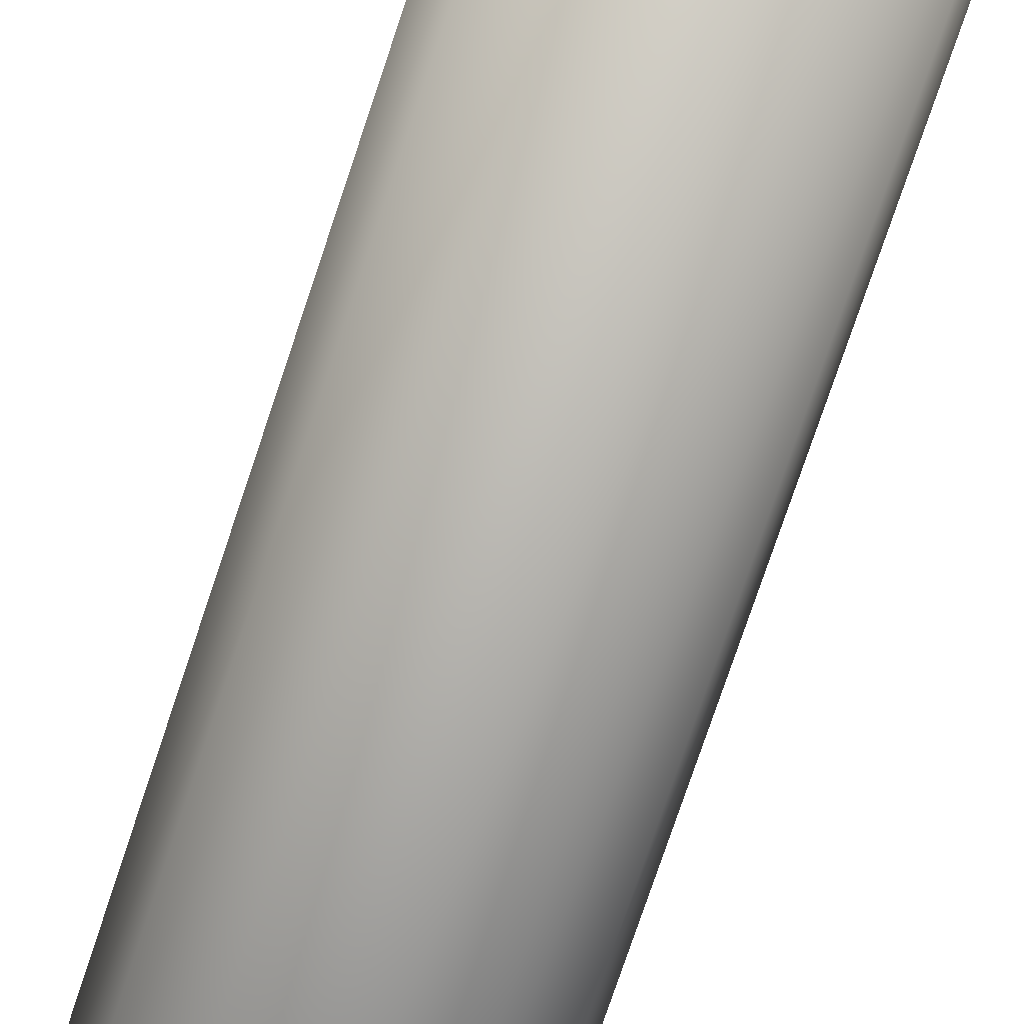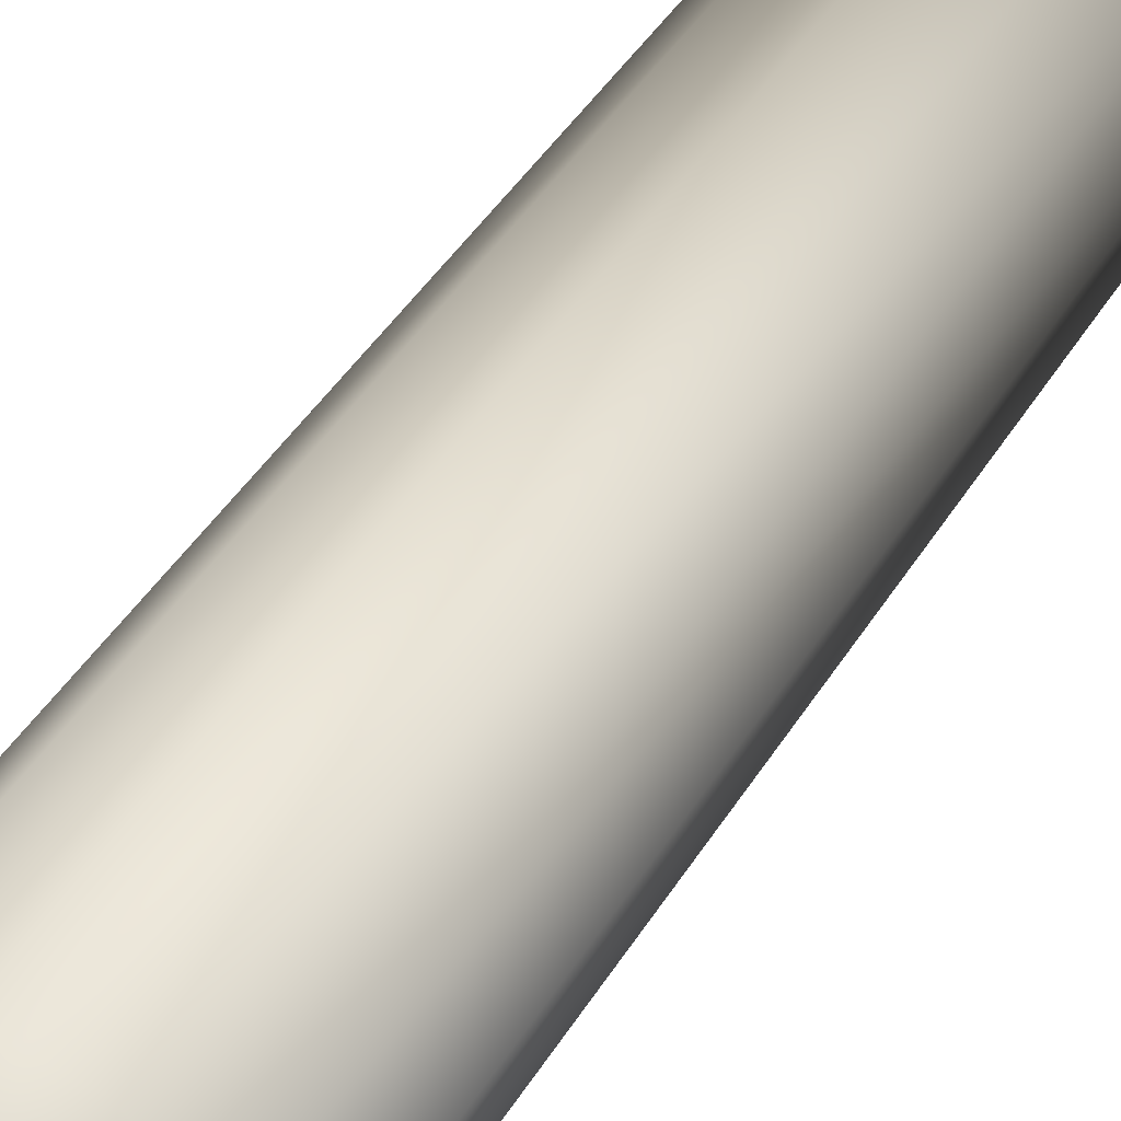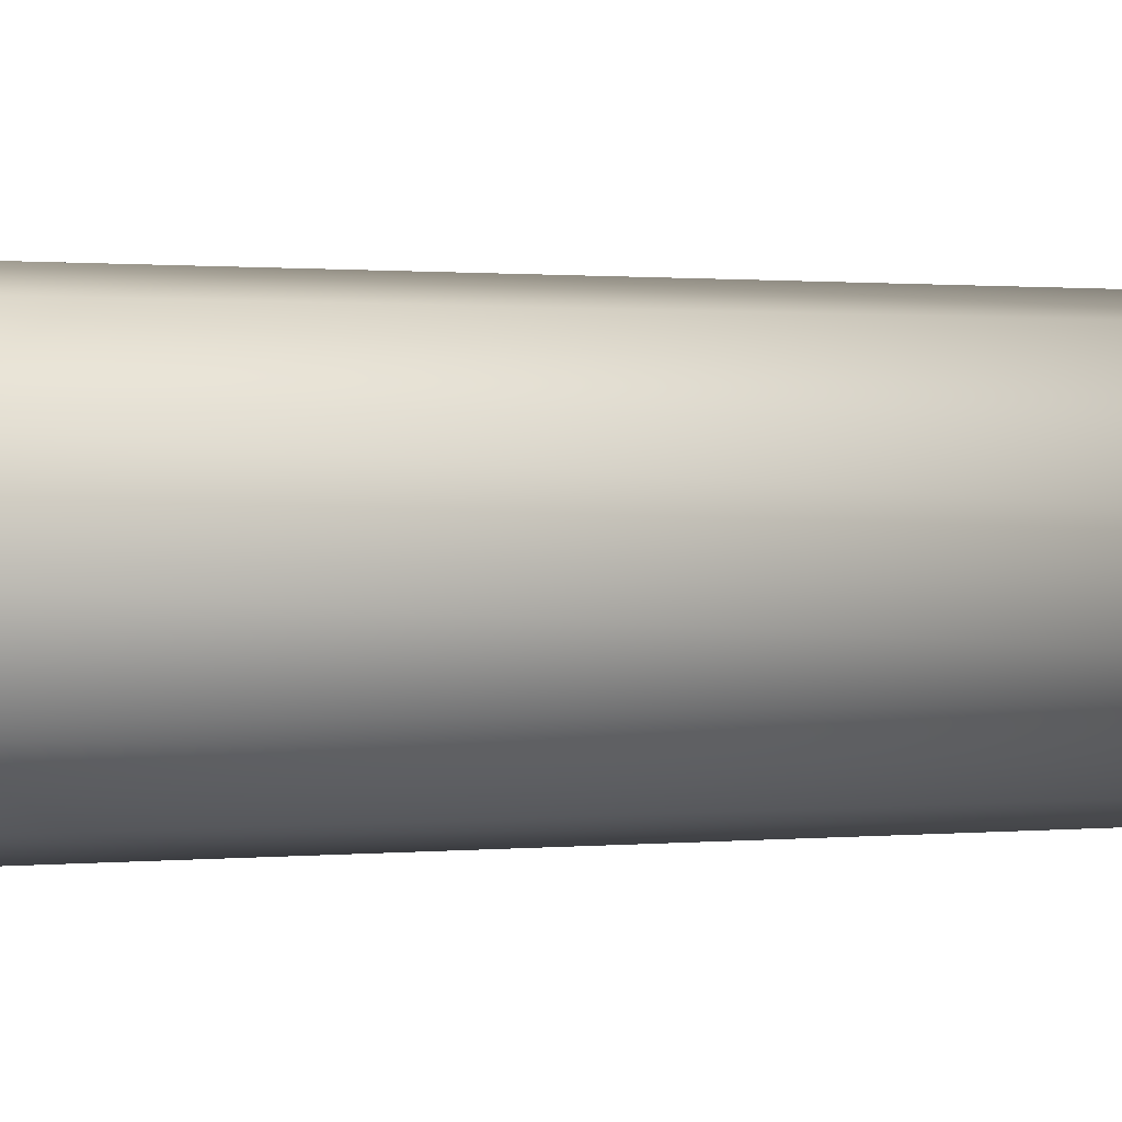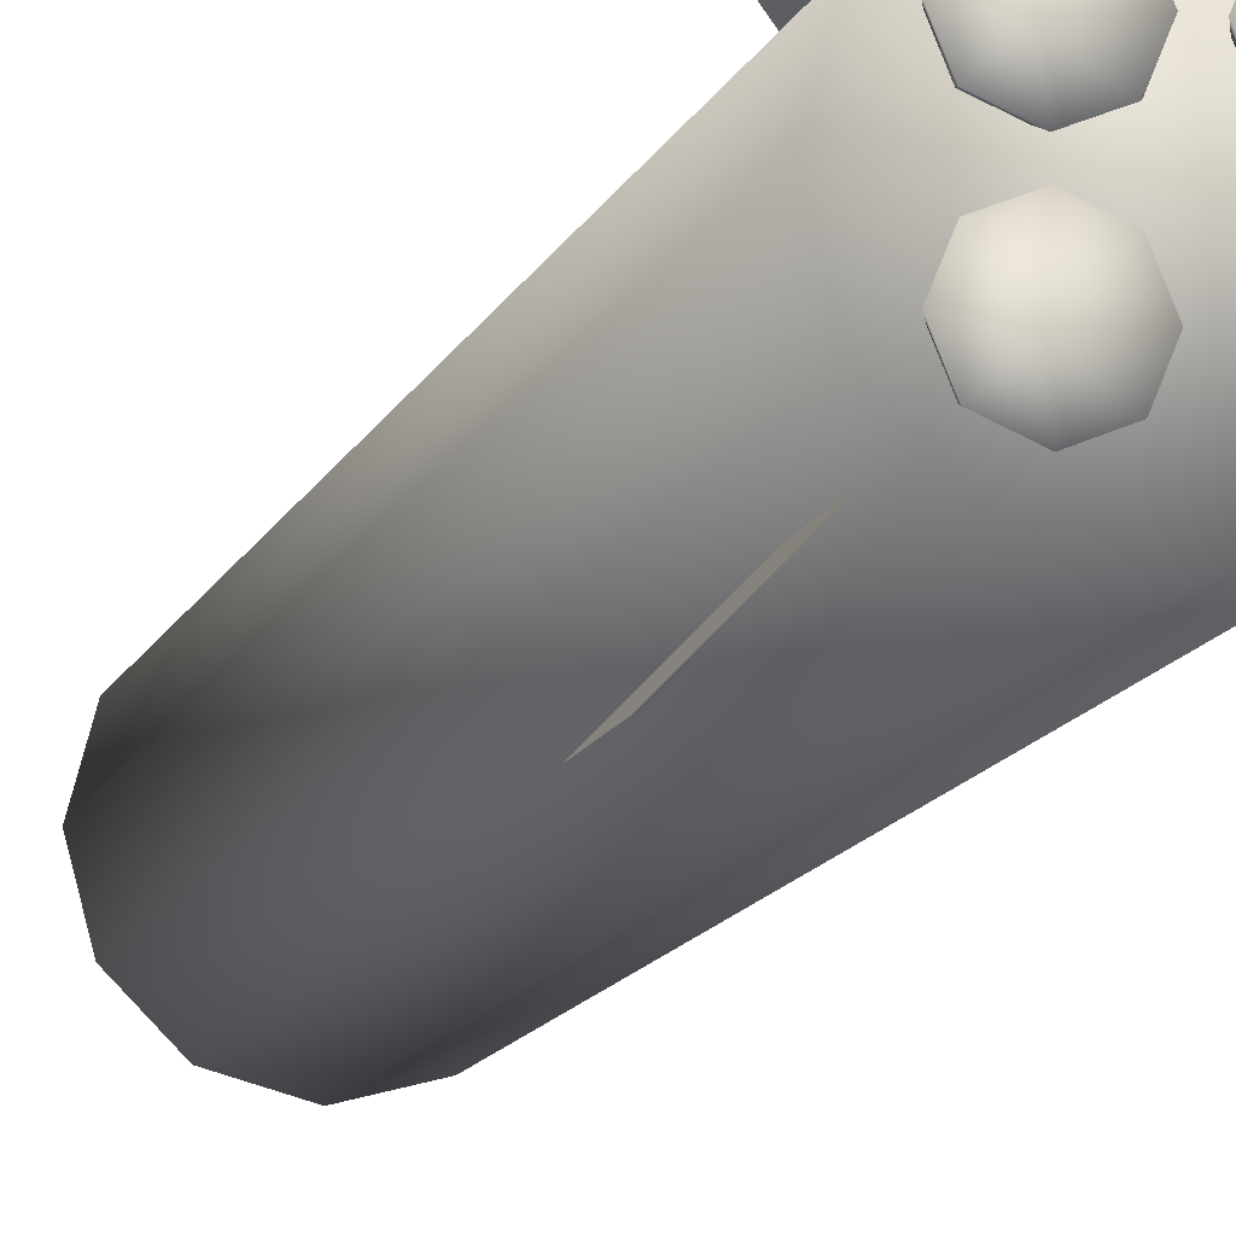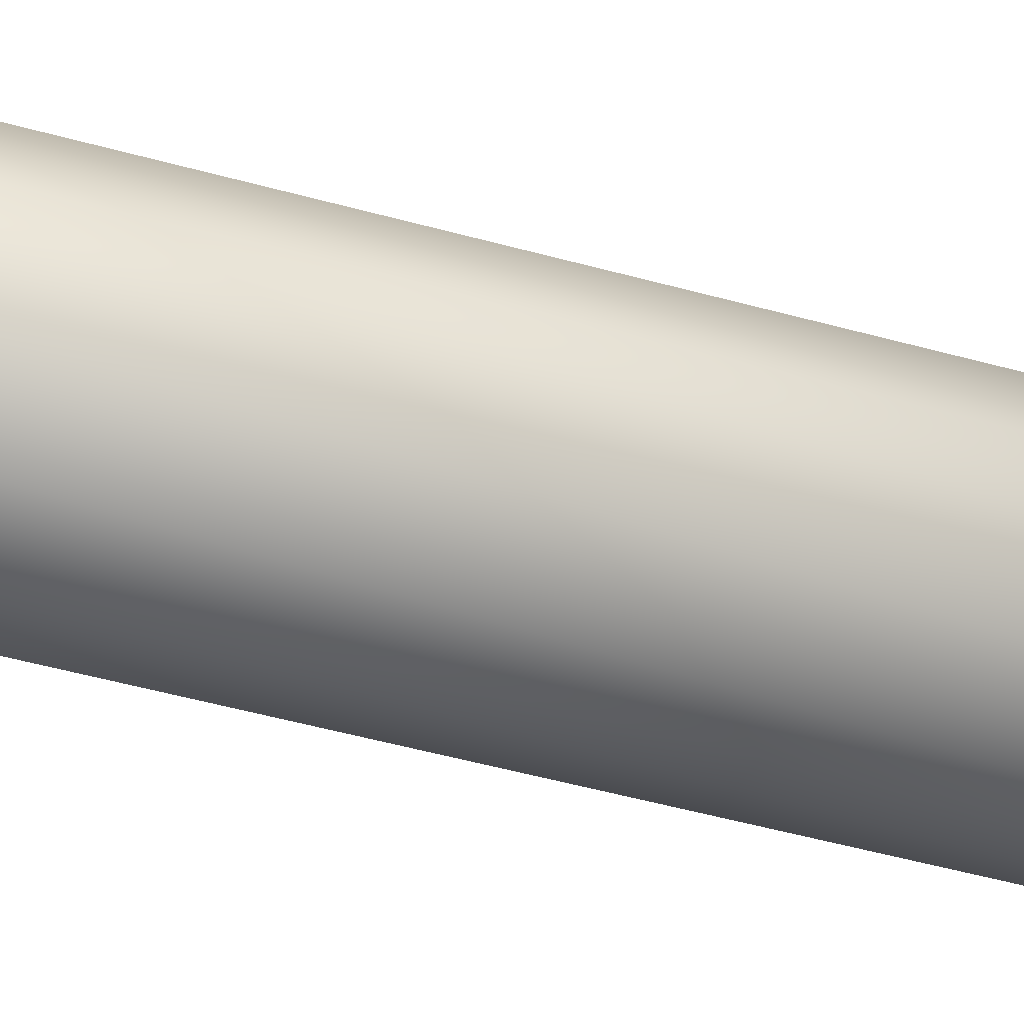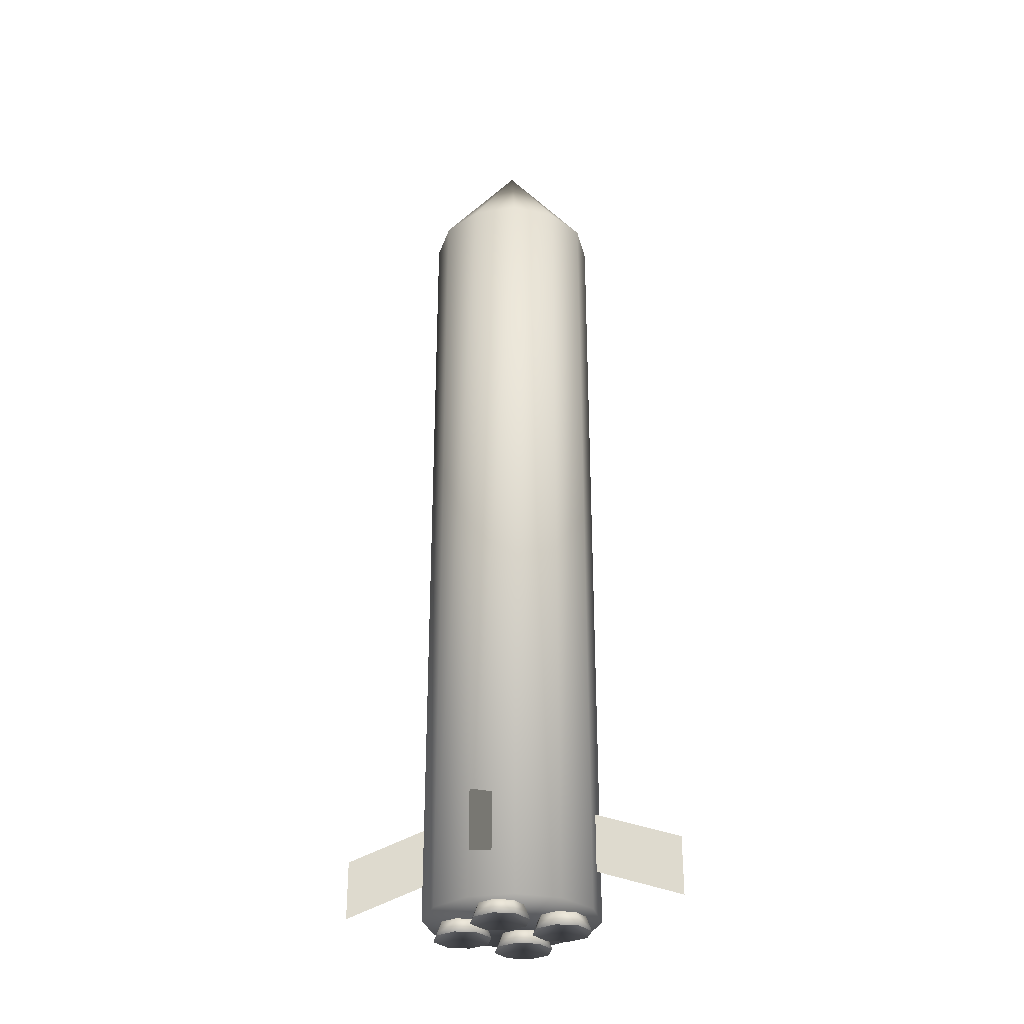
<metadata>
{"format":"obj","ext":"obj","renderer":"f3d","projection":"perspective","resolution":1024,"background":"white","views":[{"elev":-72.4,"azim":-18.2,"up":"+Z"},{"elev":35.7,"azim":-154.5,"up":"+Z"},{"elev":0.4,"azim":-123.6,"up":"+Z"},{"elev":-12.1,"azim":-15.4,"up":"+Z"},{"elev":-46.2,"azim":-108.0,"up":"+Z"},{"elev":-30.2,"azim":-121.8,"up":"+Y"}]}
</metadata>
<code>
o Cylinder
v 0 0.1254 -0.75
v 0 7.125 -0.75
v 0.375 0.1254 -0.6495
v 0.375 7.125 -0.6495
v 0.6495 0.1254 -0.375
v 0.6495 7.125 -0.375
v 0.75 0.1254 0
v 0.75 7.125 0
v 0.6495 0.1254 0.375
v 0.6495 7.125 0.375
v 0.375 0.1254 0.6495
v 0.375 7.125 0.6495
v 0 0.1254 0.75
v 0 7.125 0.75
v -0.375 0.1254 0.6495
v -0.375 7.125 0.6495
v -0.6495 0.1254 0.375
v -0.6495 7.125 0.375
v -0.75 0.1254 0
v -0.75 7.125 0
v -0.6495 0.1254 -0.375
v -0.6495 7.125 -0.375
v -0.375 0.1254 -0.6495
v -0.375 7.125 -0.6495
v -1.025 0.7504 -1.025
v 0 8.125 0
v -1.025 0.7504 1.025
v 1.025 0.7504 1.025
v 1.025 0.7504 -1.025
v 0.5123 1 -0.5123
v 0.5123 1 0.5123
v -0.5123 1 0.5123
v -0.5123 1 -0.5123
v -0.5123 0.5004 -0.5123
v -0.5123 0.5004 0.5123
v 0.5123 0.5004 0.5123
v 0.5123 0.5004 -0.5123
v -1.025 0.2504 -1.025
v -1.025 0.2504 1.025
v 1.025 0.2504 1.025
v 1.025 0.2504 -1.025
v 0.3 0.1254 0.3
v 0.1586 0.1254 0.1586
v 0.1232 0.0004 0.1232
v 0.1 0.1254 0.3
v 0.05 0.0004 0.3
v 0.1586 0.1254 0.4414
v 0.1232 0.0004 0.4768
v 0.3 0.1254 0.5
v 0.3 0.0004 0.55
v 0.4414 0.1254 0.4414
v 0.4768 0.0004 0.4768
v 0.5 0.1254 0.3
v 0.55 0.0004 0.3
v 0.4414 0.1254 0.1586
v 0.4768 0.0004 0.1232
v 0.3 0.1254 0.1
v 0.3 0.0004 0.05
v 0.3 0.0004 -0.55
v 0.3 0.1254 -0.5
v 0.4768 0.0004 -0.4768
v 0.4414 0.1254 -0.4414
v 0.55 0.0004 -0.3
v 0.5 0.1254 -0.3
v 0.4768 0.0004 -0.1232
v 0.4414 0.1254 -0.1586
v 0.3 0.0004 -0.05
v 0.3 0.1254 -0.1
v 0.1232 0.0004 -0.1232
v 0.1586 0.1254 -0.1586
v 0.05 0.0004 -0.3
v 0.1 0.1254 -0.3
v 0.1232 0.0004 -0.4768
v 0.1586 0.1254 -0.4414
v 0.3 0.1254 -0.3
v -0.3 0.0004 0.05
v -0.3 0.1254 0.1
v -0.1232 0.0004 0.1232
v -0.1586 0.1254 0.1586
v -0.05 0.0004 0.3
v -0.1 0.1254 0.3
v -0.1232 0.0004 0.4768
v -0.1586 0.1254 0.4414
v -0.3 0.0004 0.55
v -0.3 0.1254 0.5
v -0.4768 0.0004 0.4768
v -0.4414 0.1254 0.4414
v -0.55 0.0004 0.3
v -0.5 0.1254 0.3
v -0.4768 0.0004 0.1232
v -0.4414 0.1254 0.1586
v -0.3 0.1254 0.3
v -0.3 0.1254 -0.3
v -0.4414 0.1254 -0.4414
v -0.4768 0.0004 -0.4768
v -0.5 0.1254 -0.3
v -0.55 0.0004 -0.3
v -0.4414 0.1254 -0.1586
v -0.4768 0.0004 -0.1232
v -0.3 0.1254 -0.1
v -0.3 0.0004 -0.05
v -0.1586 0.1254 -0.1586
v -0.1232 0.0004 -0.1232
v -0.1 0.1254 -0.3
v -0.05 0.0004 -0.3
v -0.1586 0.1254 -0.4414
v -0.1232 0.0004 -0.4768
v -0.3 0.1254 -0.5
v -0.3 0.0004 -0.55
v -1.025 0.7504 -1.025
v -1.025 0.7504 1.025
v 1.025 0.7504 1.025
v 1.025 0.7504 -1.025
v 0.5123 1 -0.5123
v 0.5123 1 0.5123
v -0.5123 1 0.5123
v -0.5123 1 -0.5123
v -0.5123 0.5004 -0.5123
v -0.5123 0.5004 0.5123
v 0.5123 0.5004 0.5123
v 0.5123 0.5004 -0.5123
v -1.025 0.2504 -1.025
v -1.025 0.2504 1.025
v 1.025 0.2504 1.025
v 1.025 0.2504 -1.025
f 34 33 25
f 35 32 27
f 36 31 28
f 37 41 29
f 110 117 118
f 119 123 111
f 120 124 112
f 121 114 113
f 38 34 25
f 39 35 27
f 40 36 28
f 30 37 29
f 122 110 118
f 116 119 111
f 115 120 112
f 125 121 113
f 2 4 3
f 4 6 5
f 6 8 7
f 8 10 9
f 10 12 11
f 12 14 13
f 14 16 15
f 16 18 17
f 18 20 19
f 20 22 21
f 22 26 24
f 24 2 1
f 22 24 23
f 7 15 23
f 16 26 18
f 2 26 4
f 20 26 22
f 4 26 6
f 18 26 20
f 6 26 8
f 8 26 10
f 10 26 12
f 12 26 14
f 14 26 16
f 2 24 26
f 48 46 42
f 54 52 42
f 46 44 42
f 42 52 50
f 44 58 42
f 42 50 48
f 56 54 42
f 58 56 42
f 45 43 44
f 43 57 58
f 48 47 45
f 49 47 48
f 51 49 50
f 53 51 52
f 55 53 54
f 57 55 56
f 60 62 61
f 62 64 63
f 64 66 65
f 66 68 67
f 68 70 69
f 69 70 72
f 74 60 59
f 72 74 73
f 59 61 75
f 61 63 75
f 75 67 69
f 73 59 75
f 75 65 67
f 71 73 75
f 63 65 75
f 69 71 75
f 77 79 78
f 78 79 81
f 81 83 82
f 83 85 84
f 85 87 86
f 86 87 89
f 91 77 76
f 88 89 91
f 76 78 92
f 78 80 92
f 92 84 86
f 90 76 92
f 92 82 84
f 88 90 92
f 80 82 92
f 86 88 92
f 99 97 93
f 105 103 93
f 97 95 93
f 93 103 101
f 95 109 93
f 93 101 99
f 107 105 93
f 109 107 93
f 96 94 95
f 94 108 109
f 98 96 97
f 100 98 99
f 102 100 101
f 104 102 103
f 107 106 104
f 108 106 107
f 1 2 3
f 3 4 5
f 5 6 7
f 7 8 9
f 9 10 11
f 11 12 13
f 13 14 15
f 15 16 17
f 17 18 19
f 19 20 21
f 23 24 1
f 21 22 23
f 23 1 7
f 3 5 7
f 7 9 11
f 11 13 7
f 15 17 19
f 19 21 15
f 1 3 7
f 7 13 15
f 15 21 23
f 46 45 44
f 44 43 58
f 46 48 45
f 50 49 48
f 52 51 50
f 54 53 52
f 56 55 54
f 58 57 56
f 59 60 61
f 61 62 63
f 63 64 65
f 65 66 67
f 67 68 69
f 71 69 72
f 73 74 59
f 71 72 73
f 76 77 78
f 80 78 81
f 80 81 82
f 82 83 84
f 84 85 86
f 88 86 89
f 90 91 76
f 90 88 91
f 97 96 95
f 95 94 109
f 99 98 97
f 101 100 99
f 103 102 101
f 105 104 103
f 105 107 104
f 109 108 107

</code>
